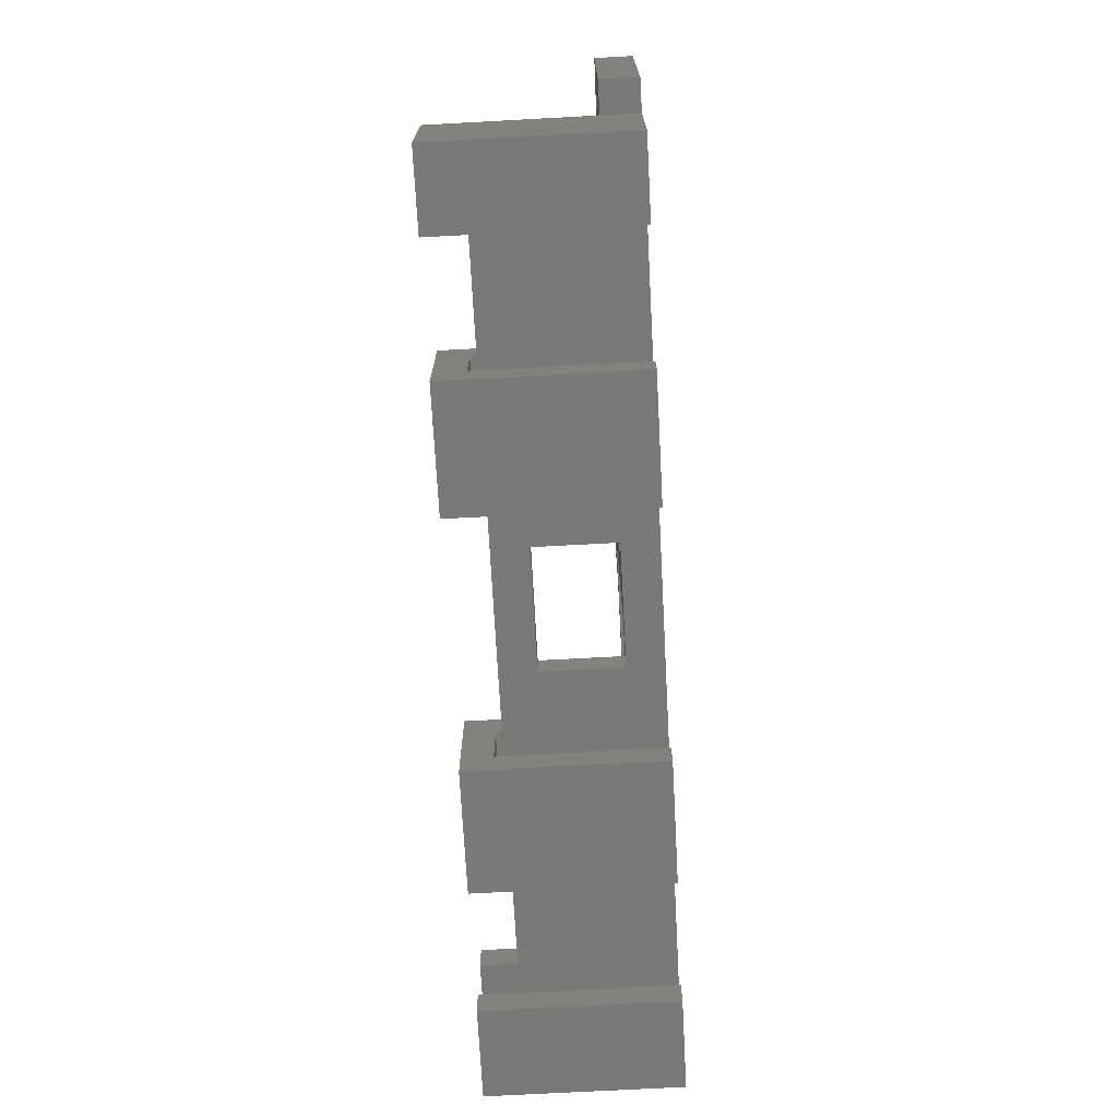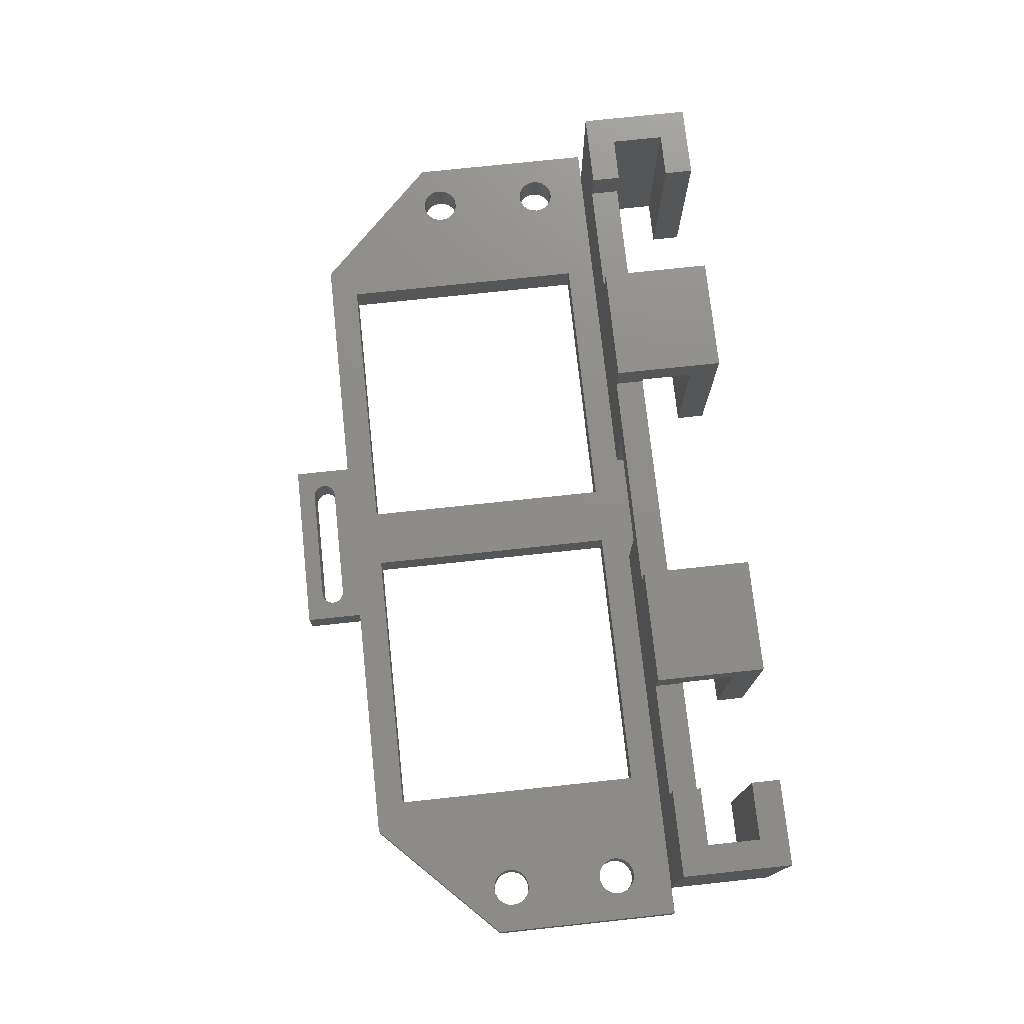
<metadata>
{"format":"stl","ext":"stl","renderer":"f3d","projection":"perspective","resolution":1024,"background":"white","views":[{"elev":-71.7,"azim":93.1,"up":"+Y"},{"elev":74.7,"azim":-96.1,"up":"+Z"}]}
</metadata>
<code>
# stl→obj: 361 verts, 750 faces
v -245.4 -1.269 32.28
v -225.4 -1.269 0.783
v -225.4 -1.269 32.28
v -245.4 -1.269 0.783
v -186.5 -1.269 32.28
v -166.5 -1.269 0.783
v -166.5 -1.269 32.28
v -186.5 -1.269 0.783
v -222.1 71.93 0.783
v -217.1 74.93 0.783
v -192.1 71.93 0.783
v -217.6 75 0.783
v -218.1 75.2 0.783
v -218.5 75.52 0.783
v -218.8 75.93 0.783
v -222.1 81.93 0.783
v -219 76.41 0.783
v -219.1 76.93 0.783
v -219 77.45 0.783
v -218.8 77.93 0.783
v -218.5 78.34 0.783
v -218.1 78.66 0.783
v -217.6 78.86 0.783
v -217.1 78.93 0.783
v -197.1 78.93 0.783
v -195.3 75.93 0.783
v -192.1 81.93 0.783
v -195.7 75.52 0.783
v -196.1 75.2 0.783
v -196.6 75 0.783
v -197.1 74.93 0.783
v -195.1 76.41 0.783
v -195.1 76.93 0.783
v -195.1 77.45 0.783
v -195.3 77.93 0.783
v -195.7 78.34 0.783
v -196.1 78.66 0.783
v -196.6 78.86 0.783
v -154.7 22.93 0.783
v -137.6 24.79 0.783
v -136.7 24.68 0.783
v -138.3 25.12 0.783
v -139 25.63 0.783
v -139.5 26.31 0.783
v -139.9 27.09 0.783
v -154.7 66.93 0.783
v -140 27.93 0.783
v -139.9 28.77 0.783
v -139.5 29.56 0.783
v -139 30.23 0.783
v -138.3 30.75 0.783
v -137.6 31.07 0.783
v -136.7 31.18 0.783
v -139.5 46.31 0.783
v -139 45.63 0.783
v -138.3 45.12 0.783
v -137.6 44.79 0.783
v -136.7 44.68 0.783
v -139.9 47.09 0.783
v -140 47.93 0.783
v -139.9 48.77 0.783
v -139.5 49.56 0.783
v -139 50.23 0.783
v -138.3 50.75 0.783
v -137.6 51.07 0.783
v -136.7 51.18 0.783
v -285.4 50.93 0.783
v -280.4 17.93 0.783
v -285.4 17.93 0.783
v -280.6 27.09 0.783
v -280.2 26.31 0.783
v -279.7 25.63 0.783
v -279 25.12 0.783
v -278.3 24.79 0.783
v -277.4 24.68 0.783
v -259.4 22.93 0.783
v -133.7 17.93 0.783
v -128.7 17.93 0.783
v -280.7 27.93 0.783
v -280.6 28.77 0.783
v -280.2 29.56 0.783
v -279.7 30.23 0.783
v -279 30.75 0.783
v -278.3 31.07 0.783
v -277.4 31.18 0.783
v -279.7 45.63 0.783
v -279 45.12 0.783
v -278.3 44.79 0.783
v -277.4 44.68 0.783
v -280.2 46.31 0.783
v -280.6 47.09 0.783
v -280.7 47.93 0.783
v -280.6 48.77 0.783
v -280.2 49.56 0.783
v -279.7 50.23 0.783
v -279 50.75 0.783
v -278.3 51.07 0.783
v -264.4 71.93 0.783
v -277.4 51.18 0.783
v -259.4 66.93 0.783
v -212.1 66.93 0.783
v -202.1 66.93 0.783
v -133.6 27.09 0.783
v -128.7 50.93 0.783
v -133.9 26.31 0.783
v -134.4 25.63 0.783
v -135.1 25.12 0.783
v -135.9 24.79 0.783
v -212.1 22.93 0.783
v -202.1 22.93 0.783
v -133.5 27.93 0.783
v -133.6 28.77 0.783
v -133.9 29.56 0.783
v -134.4 30.23 0.783
v -135.1 30.75 0.783
v -135.9 31.07 0.783
v -134.4 45.63 0.783
v -135.1 45.12 0.783
v -135.9 44.79 0.783
v -133.9 46.31 0.783
v -133.6 47.09 0.783
v -133.5 47.93 0.783
v -133.6 48.77 0.783
v -133.9 49.56 0.783
v -134.4 50.23 0.783
v -135.1 50.75 0.783
v -135.9 51.07 0.783
v -149.7 71.93 0.783
v -274.3 27.09 0.783
v -274.6 26.31 0.783
v -275.1 25.63 0.783
v -275.8 25.12 0.783
v -276.6 24.79 0.783
v -274.2 27.93 0.783
v -274.3 28.77 0.783
v -274.6 29.56 0.783
v -275.1 30.23 0.783
v -275.8 30.75 0.783
v -276.6 31.07 0.783
v -274.6 46.31 0.783
v -275.1 45.63 0.783
v -275.8 45.12 0.783
v -276.6 44.79 0.783
v -274.3 47.09 0.783
v -274.2 47.93 0.783
v -274.3 48.77 0.783
v -274.6 49.56 0.783
v -275.1 50.23 0.783
v -275.8 50.75 0.783
v -276.6 51.07 0.783
v -280.4 -1.269 0.783
v -275.4 3.731 0.783
v -265.4 -1.269 0.783
v -275.4 12.93 0.783
v -138.7 12.93 0.783
v -146.5 3.731 0.783
v -133.7 -1.269 0.783
v -146.5 -1.269 0.783
v -138.7 3.731 0.783
v -265.4 3.731 0.783
v -280.4 -1.269 32.28
v -280.4 17.93 6.783
v -280.4 17.93 32.28
v -146.5 17.93 26.28
v -166.5 12.93 26.28
v -146.5 12.93 26.28
v -166.5 17.93 26.28
v -245.4 17.93 26.28
v -265.4 12.93 26.28
v -245.4 12.93 26.28
v -265.4 17.93 26.28
v -259.4 17.93 6.783
v -215.9 17.93 20.28
v -215.9 17.93 6.783
v -225.4 17.93 26.28
v -264.4 17.93 6.783
v -265.4 17.93 32.28
v -245.4 17.93 32.28
v -225.4 17.93 32.28
v -149.7 17.93 6.783
v -133.7 17.93 32.28
v -133.7 17.93 6.783
v -146.5 17.93 32.28
v -195.9 17.93 6.783
v -166.5 17.93 32.28
v -186.5 17.93 26.28
v -186.5 17.93 32.28
v -195.9 17.93 20.28
v -225.4 12.93 26.28
v -186.5 12.93 26.28
v -166.5 12.93 27.28
v -166.5 3.731 27.28
v -166.5 3.731 0.783
v -275.4 12.93 32.28
v -265.4 12.93 32.28
v -265.4 3.731 32.28
v -265.4 -1.269 32.28
v -275.4 3.731 32.28
v -225.4 12.93 27.28
v -225.4 3.731 27.28
v -225.4 3.731 0.783
v -245.4 3.731 0.783
v -245.4 3.731 27.28
v -245.4 12.93 27.28
v -186.5 3.731 0.783
v -186.5 3.731 27.28
v -186.5 12.93 27.28
v -146.5 -1.269 32.28
v -146.5 3.731 32.28
v -133.7 -1.269 32.28
v -138.7 3.731 32.28
v -138.7 12.93 32.28
v -146.5 12.93 32.28
v -195.9 12.93 20.28
v -215.9 12.93 20.28
v -215.9 12.93 6.783
v -195.9 12.93 6.783
v -128.7 17.93 6.783
v -128.7 50.93 6.783
v -285.4 50.93 6.783
v -285.4 17.93 6.783
v -136.7 31.18 6.783
v -135.9 31.07 6.783
v -137.6 31.07 6.783
v -138.3 30.75 6.783
v -139 30.23 6.783
v -139.5 29.56 6.783
v -139.9 28.77 6.783
v -140 27.93 6.783
v -139.9 27.09 6.783
v -139.5 26.31 6.783
v -139 25.63 6.783
v -138.3 25.12 6.783
v -137.6 24.79 6.783
v -136.7 24.68 6.783
v -135.9 24.79 6.783
v -135.1 25.12 6.783
v -134.4 25.63 6.783
v -133.9 26.31 6.783
v -133.6 27.09 6.783
v -133.5 27.93 6.783
v -133.6 28.77 6.783
v -133.9 29.56 6.783
v -134.4 30.23 6.783
v -135.1 30.75 6.783
v -136.7 44.68 6.783
v -137.6 44.79 6.783
v -135.9 44.79 6.783
v -135.1 45.12 6.783
v -134.4 45.63 6.783
v -133.9 46.31 6.783
v -133.6 47.09 6.783
v -133.5 47.93 6.783
v -133.6 48.77 6.783
v -133.9 49.56 6.783
v -134.4 50.23 6.783
v -135.1 50.75 6.783
v -135.9 51.07 6.783
v -136.7 51.18 6.783
v -137.6 51.07 6.783
v -138.3 50.75 6.783
v -139 50.23 6.783
v -139.5 49.56 6.783
v -139.9 48.77 6.783
v -140 47.93 6.783
v -139.9 47.09 6.783
v -139.5 46.31 6.783
v -139 45.63 6.783
v -138.3 45.12 6.783
v -277.4 31.18 6.783
v -276.6 31.07 6.783
v -278.3 31.07 6.783
v -279 30.75 6.783
v -279.7 30.23 6.783
v -280.2 29.56 6.783
v -280.6 28.77 6.783
v -280.7 27.93 6.783
v -280.6 27.09 6.783
v -280.2 26.31 6.783
v -279.7 25.63 6.783
v -279 25.12 6.783
v -278.3 24.79 6.783
v -277.4 24.68 6.783
v -276.6 24.79 6.783
v -275.8 25.12 6.783
v -275.1 25.63 6.783
v -274.6 26.31 6.783
v -274.3 27.09 6.783
v -274.2 27.93 6.783
v -274.3 28.77 6.783
v -274.6 29.56 6.783
v -275.1 30.23 6.783
v -275.8 30.75 6.783
v -277.4 44.68 6.783
v -278.3 44.79 6.783
v -276.6 44.79 6.783
v -275.8 45.12 6.783
v -275.1 45.63 6.783
v -274.6 46.31 6.783
v -274.3 47.09 6.783
v -274.2 47.93 6.783
v -274.3 48.77 6.783
v -274.6 49.56 6.783
v -275.1 50.23 6.783
v -275.8 50.75 6.783
v -276.6 51.07 6.783
v -277.4 51.18 6.783
v -278.3 51.07 6.783
v -279 50.75 6.783
v -279.7 50.23 6.783
v -280.2 49.56 6.783
v -280.6 48.77 6.783
v -280.7 47.93 6.783
v -280.6 47.09 6.783
v -280.2 46.31 6.783
v -279.7 45.63 6.783
v -279 45.12 6.783
v -149.7 71.93 6.783
v -192.1 71.93 6.783
v -222.1 71.93 6.783
v -264.4 71.93 6.783
v -192.1 81.93 6.783
v -222.1 81.93 6.783
v -222.1 76.93 6.783
v -192.1 76.93 6.783
v -195.1 76.93 6.783
v -195.1 77.45 6.783
v -195.3 77.93 6.783
v -195.7 78.34 6.783
v -196.1 78.66 6.783
v -196.6 78.86 6.783
v -197.1 78.93 6.783
v -217.1 78.93 6.783
v -219 77.45 6.783
v -219.1 76.93 6.783
v -218.8 77.93 6.783
v -218.5 78.34 6.783
v -218.1 78.66 6.783
v -217.6 78.86 6.783
v -219 76.41 6.783
v -218.8 75.93 6.783
v -218.5 75.52 6.783
v -218.1 75.2 6.783
v -217.6 75 6.783
v -217.1 74.93 6.783
v -197.1 74.93 6.783
v -196.6 75 6.783
v -196.1 75.2 6.783
v -195.7 75.52 6.783
v -195.3 75.93 6.783
v -195.1 76.41 6.783
v -154.7 22.93 6.783
v -149.7 66.93 6.783
v -154.7 66.93 6.783
v -259.4 22.93 6.783
v -202.1 22.93 6.783
v -212.1 22.93 6.783
v -264.4 22.93 6.783
v -202.1 66.93 6.783
v -212.1 66.93 6.783
v -259.4 66.93 6.783
f 1 2 3
f 2 1 4
f 5 6 7
f 6 5 8
f 9 10 11
f 10 9 12
f 12 9 13
f 13 9 14
f 14 9 15
f 15 9 16
f 15 16 17
f 17 16 18
f 18 16 19
f 19 16 20
f 20 16 21
f 21 16 22
f 22 16 23
f 23 16 24
f 24 16 25
f 11 26 27
f 26 11 28
f 28 11 29
f 29 11 30
f 30 11 31
f 31 11 10
f 27 26 32
f 27 32 33
f 27 33 34
f 27 34 35
f 27 35 36
f 27 36 37
f 27 37 38
f 27 38 25
f 27 25 16
f 39 40 41
f 40 39 42
f 42 39 43
f 43 39 44
f 44 39 45
f 45 39 46
f 45 46 47
f 47 46 48
f 48 46 49
f 49 46 50
f 50 46 51
f 51 46 52
f 52 46 53
f 53 46 54
f 53 54 55
f 53 55 56
f 53 56 57
f 53 57 58
f 54 46 59
f 59 46 60
f 60 46 61
f 61 46 62
f 62 46 63
f 63 46 64
f 64 46 65
f 65 46 66
f 67 68 69
f 68 67 70
f 68 70 71
f 68 71 72
f 68 72 73
f 68 73 74
f 68 74 75
f 68 75 76
f 68 76 77
f 77 76 78
f 70 67 79
f 79 67 80
f 80 67 81
f 81 67 82
f 82 67 83
f 83 67 84
f 84 67 85
f 85 67 86
f 85 86 87
f 85 87 88
f 85 88 89
f 86 67 90
f 90 67 91
f 91 67 92
f 92 67 93
f 93 67 94
f 94 67 95
f 95 67 96
f 96 67 97
f 97 67 98
f 97 98 99
f 99 98 100
f 100 98 101
f 101 98 102
f 102 98 46
f 46 98 9
f 78 103 104
f 103 78 105
f 105 78 106
f 106 78 107
f 107 78 108
f 108 78 41
f 41 78 39
f 39 78 76
f 39 76 109
f 39 109 110
f 104 103 111
f 104 111 112
f 104 112 113
f 104 113 114
f 104 114 115
f 104 115 116
f 104 116 53
f 104 53 117
f 117 53 118
f 118 53 119
f 119 53 58
f 104 117 120
f 104 120 121
f 104 121 122
f 104 122 123
f 104 123 124
f 104 124 125
f 104 125 126
f 104 126 127
f 104 127 128
f 128 127 66
f 128 66 46
f 128 46 11
f 11 46 9
f 101 110 109
f 110 101 102
f 76 129 100
f 129 76 130
f 130 76 131
f 131 76 132
f 132 76 133
f 133 76 75
f 100 129 134
f 100 134 135
f 100 135 136
f 100 136 137
f 100 137 138
f 100 138 139
f 100 139 85
f 100 85 140
f 140 85 141
f 141 85 142
f 142 85 143
f 143 85 89
f 100 140 144
f 100 144 145
f 100 145 146
f 100 146 147
f 100 147 148
f 100 148 149
f 100 149 150
f 100 150 99
f 151 152 153
f 152 151 68
f 152 68 154
f 154 68 155
f 156 157 158
f 157 156 159
f 157 159 77
f 77 159 155
f 77 155 68
f 160 153 152
f 161 68 151
f 68 161 162
f 162 161 163
f 164 165 166
f 165 164 167
f 168 169 170
f 169 168 171
f 172 173 174
f 173 172 175
f 175 172 168
f 168 172 171
f 171 172 176
f 171 176 162
f 171 162 177
f 177 162 163
f 175 178 179
f 178 175 168
f 180 181 182
f 181 180 164
f 181 164 183
f 164 180 167
f 167 180 184
f 167 184 185
f 185 184 186
f 185 186 187
f 186 184 188
f 186 188 175
f 175 188 173
f 186 189 190
f 189 186 175
f 185 165 167
f 165 185 191
f 191 185 192
f 192 6 193
f 6 192 7
f 7 192 185
f 177 194 195
f 196 161 197
f 161 196 198
f 161 198 163
f 163 198 194
f 163 194 177
f 179 189 175
f 189 179 199
f 199 179 200
f 200 2 201
f 2 200 3
f 3 200 179
f 1 202 4
f 202 1 203
f 203 1 204
f 204 168 170
f 168 204 178
f 178 204 1
f 177 169 171
f 169 177 195
f 5 205 8
f 205 5 206
f 206 5 207
f 207 186 190
f 186 207 187
f 187 207 5
f 185 5 7
f 5 185 187
f 179 1 3
f 1 179 178
f 208 156 158
f 156 208 209
f 161 153 197
f 153 161 151
f 210 211 208
f 211 210 181
f 211 181 212
f 212 181 213
f 213 181 183
f 209 208 211
f 207 165 191
f 189 214 190
f 214 189 215
f 215 189 216
f 204 189 199
f 194 169 195
f 155 217 154
f 217 155 166
f 166 155 212
f 166 212 213
f 217 166 165
f 217 165 190
f 190 165 207
f 217 190 214
f 154 217 216
f 154 216 189
f 154 189 170
f 170 189 204
f 154 170 169
f 154 169 194
f 152 196 160
f 196 152 198
f 208 157 210
f 157 208 158
f 194 152 154
f 152 194 198
f 211 155 159
f 155 211 212
f 205 6 8
f 6 205 193
f 205 192 193
f 192 205 206
f 202 200 201
f 200 202 203
f 156 211 159
f 211 156 209
f 202 2 4
f 2 202 201
f 173 216 174
f 216 173 215
f 214 184 217
f 184 214 188
f 173 214 215
f 214 173 188
f 182 157 77
f 157 182 210
f 210 182 181
f 104 218 78
f 218 104 219
f 182 78 218
f 78 182 77
f 69 220 67
f 220 69 221
f 221 68 162
f 68 221 69
f 222 116 223
f 116 222 53
f 224 53 222
f 53 224 52
f 225 52 224
f 52 225 51
f 226 51 225
f 51 226 50
f 226 49 50
f 49 226 227
f 227 48 49
f 48 227 228
f 228 47 48
f 47 228 229
f 229 45 47
f 45 229 230
f 230 44 45
f 44 230 231
f 231 43 44
f 43 231 232
f 43 233 42
f 233 43 232
f 42 234 40
f 234 42 233
f 40 235 41
f 235 40 234
f 41 236 108
f 236 41 235
f 108 237 107
f 237 108 236
f 107 238 106
f 238 107 237
f 238 105 106
f 105 238 239
f 239 103 105
f 103 239 240
f 240 111 103
f 111 240 241
f 241 112 111
f 112 241 242
f 242 113 112
f 113 242 243
f 243 114 113
f 114 243 244
f 245 114 244
f 114 245 115
f 223 115 245
f 115 223 116
f 57 246 58
f 246 57 247
f 58 248 119
f 248 58 246
f 119 249 118
f 249 119 248
f 118 250 117
f 250 118 249
f 250 120 117
f 120 250 251
f 251 121 120
f 121 251 252
f 252 122 121
f 122 252 253
f 253 123 122
f 123 253 254
f 254 124 123
f 124 254 255
f 255 125 124
f 125 255 256
f 257 125 256
f 125 257 126
f 258 126 257
f 126 258 127
f 259 127 258
f 127 259 66
f 260 66 259
f 66 260 65
f 261 65 260
f 65 261 64
f 262 64 261
f 64 262 63
f 262 62 63
f 62 262 263
f 263 61 62
f 61 263 264
f 264 60 61
f 60 264 265
f 265 59 60
f 59 265 266
f 266 54 59
f 54 266 267
f 267 55 54
f 55 267 268
f 55 269 56
f 269 55 268
f 56 247 57
f 247 56 269
f 270 139 271
f 139 270 85
f 272 85 270
f 85 272 84
f 273 84 272
f 84 273 83
f 274 83 273
f 83 274 82
f 274 81 82
f 81 274 275
f 275 80 81
f 80 275 276
f 276 79 80
f 79 276 277
f 79 278 70
f 278 79 277
f 278 71 70
f 71 278 279
f 279 72 71
f 72 279 280
f 72 281 73
f 281 72 280
f 73 282 74
f 282 73 281
f 74 283 75
f 283 74 282
f 75 284 133
f 284 75 283
f 133 285 132
f 285 133 284
f 132 286 131
f 286 132 285
f 286 130 131
f 130 286 287
f 287 129 130
f 129 287 288
f 288 134 129
f 134 288 289
f 289 135 134
f 135 289 290
f 290 136 135
f 136 290 291
f 291 137 136
f 137 291 292
f 293 137 292
f 137 293 138
f 271 138 293
f 138 271 139
f 88 294 89
f 294 88 295
f 89 296 143
f 296 89 294
f 143 297 142
f 297 143 296
f 142 298 141
f 298 142 297
f 298 140 141
f 140 298 299
f 299 144 140
f 144 299 300
f 300 145 144
f 145 300 301
f 301 146 145
f 146 301 302
f 302 147 146
f 147 302 303
f 303 148 147
f 148 303 304
f 305 148 304
f 148 305 149
f 306 149 305
f 149 306 150
f 307 150 306
f 150 307 99
f 308 99 307
f 99 308 97
f 309 97 308
f 97 309 96
f 310 96 309
f 96 310 95
f 310 94 95
f 94 310 311
f 311 93 94
f 93 311 312
f 312 92 93
f 92 312 313
f 92 314 91
f 314 92 313
f 314 90 91
f 90 314 315
f 315 86 90
f 86 315 316
f 86 317 87
f 317 86 316
f 87 295 88
f 295 87 317
f 213 164 166
f 164 213 183
f 196 153 160
f 153 196 197
f 11 318 128
f 318 11 319
f 98 320 9
f 320 98 321
f 16 322 27
f 322 16 323
f 320 16 9
f 16 320 323
f 323 320 324
f 322 11 27
f 11 322 319
f 319 322 325
f 322 326 325
f 326 322 327
f 327 322 328
f 328 322 329
f 329 322 330
f 330 322 331
f 331 322 332
f 332 322 333
f 334 324 335
f 324 334 323
f 323 334 336
f 323 336 337
f 323 337 338
f 323 338 339
f 323 339 333
f 323 333 322
f 184 216 217
f 216 184 174
f 333 25 332
f 25 333 24
f 339 24 333
f 24 339 23
f 338 23 339
f 23 338 22
f 337 22 338
f 22 337 21
f 337 20 21
f 20 337 336
f 336 19 20
f 19 336 334
f 334 18 19
f 18 334 335
f 335 17 18
f 17 335 340
f 340 15 17
f 15 340 341
f 341 14 15
f 14 341 342
f 14 343 13
f 343 14 342
f 13 344 12
f 344 13 343
f 12 345 10
f 345 12 344
f 10 346 31
f 346 10 345
f 31 347 30
f 347 31 346
f 30 348 29
f 348 30 347
f 29 349 28
f 349 29 348
f 349 26 28
f 26 349 350
f 350 32 26
f 32 350 351
f 351 33 32
f 33 351 326
f 326 34 33
f 34 326 327
f 327 35 34
f 35 327 328
f 328 36 35
f 36 328 329
f 330 36 329
f 36 330 37
f 331 37 330
f 37 331 38
f 332 38 331
f 38 332 25
f 319 346 320
f 346 319 347
f 347 319 348
f 348 319 325
f 348 325 349
f 349 325 350
f 350 325 351
f 351 325 326
f 320 343 324
f 343 320 344
f 344 320 345
f 345 320 346
f 324 343 342
f 324 342 341
f 324 341 340
f 324 340 335
f 180 352 184
f 352 180 353
f 184 352 174
f 174 352 172
f 352 353 354
f 352 355 172
f 355 352 356
f 355 356 357
f 219 182 218
f 182 219 240
f 182 240 239
f 182 239 238
f 182 238 237
f 182 237 180
f 180 237 236
f 180 236 235
f 240 219 241
f 241 219 242
f 242 219 243
f 243 219 244
f 244 219 245
f 245 219 223
f 223 219 222
f 222 219 250
f 222 250 249
f 222 249 248
f 222 248 246
f 250 219 251
f 251 219 252
f 252 219 253
f 253 219 254
f 254 219 255
f 255 219 256
f 256 219 257
f 257 219 258
f 258 219 318
f 258 318 259
f 259 318 353
f 180 230 353
f 230 180 231
f 231 180 232
f 232 180 233
f 233 180 234
f 234 180 235
f 353 230 229
f 353 229 228
f 353 228 227
f 353 227 226
f 353 226 225
f 353 225 224
f 353 224 222
f 353 222 267
f 267 222 268
f 268 222 269
f 269 222 247
f 247 222 246
f 353 267 266
f 353 266 265
f 353 265 264
f 353 264 263
f 353 263 262
f 353 262 261
f 353 261 260
f 353 260 259
f 128 219 104
f 219 128 318
f 358 284 283
f 284 358 285
f 285 358 286
f 286 358 287
f 287 358 288
f 288 358 321
f 288 321 289
f 289 321 290
f 290 321 291
f 291 321 292
f 292 321 293
f 293 321 271
f 271 321 270
f 270 321 300
f 270 300 299
f 270 299 298
f 270 298 297
f 270 297 296
f 270 296 294
f 300 321 301
f 301 321 302
f 302 321 303
f 303 321 304
f 304 321 305
f 305 321 306
f 306 321 307
f 358 162 176
f 162 358 221
f 221 358 282
f 221 282 281
f 221 281 280
f 221 280 279
f 221 279 278
f 221 278 220
f 282 358 283
f 220 278 277
f 220 277 276
f 220 276 275
f 220 275 274
f 220 274 273
f 220 273 272
f 220 272 270
f 220 270 316
f 316 270 317
f 317 270 295
f 295 270 294
f 220 316 315
f 220 315 314
f 220 314 313
f 220 313 312
f 220 312 311
f 220 311 310
f 220 310 309
f 220 309 308
f 220 308 321
f 321 308 307
f 67 321 98
f 321 67 220
f 355 176 172
f 176 355 358
f 318 354 353
f 354 318 359
f 359 318 360
f 360 318 361
f 361 318 319
f 361 358 355
f 358 361 321
f 321 361 320
f 320 361 319
f 359 357 356
f 357 359 360
f 76 357 109
f 357 76 355
f 357 101 109
f 101 357 360
f 361 101 360
f 101 361 100
f 361 76 100
f 76 361 355
f 359 46 354
f 46 359 102
f 359 110 102
f 110 359 356
f 110 352 39
f 352 110 356
f 39 354 46
f 354 39 352
f 204 200 203
f 200 204 199
f 207 192 206
f 192 207 191

</code>
